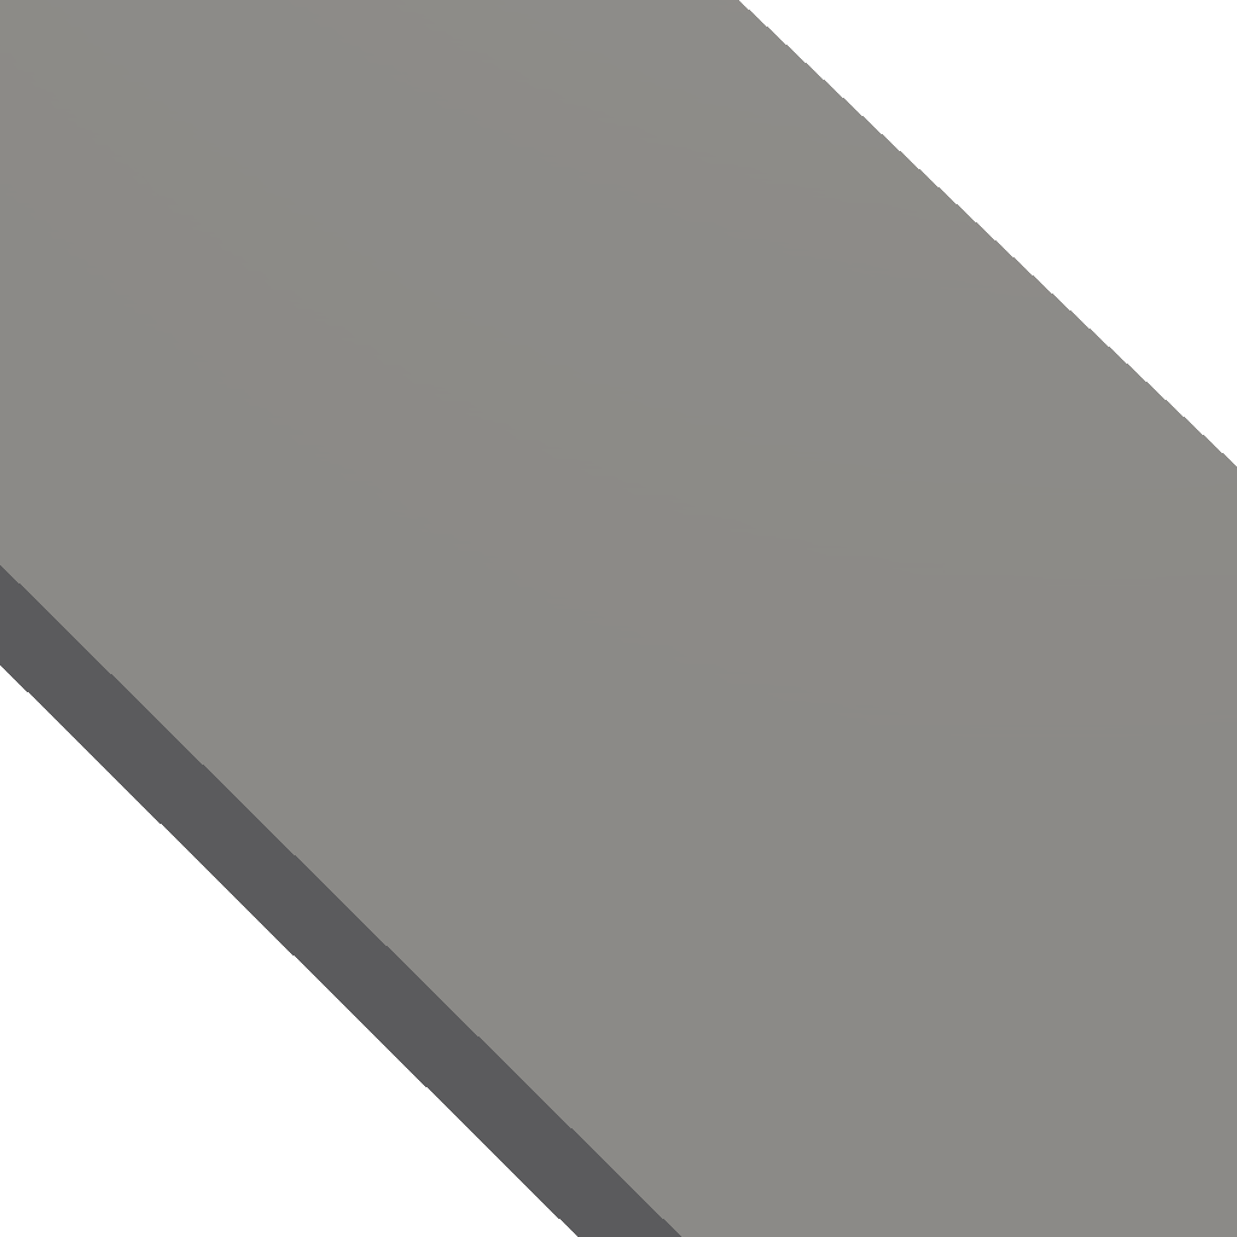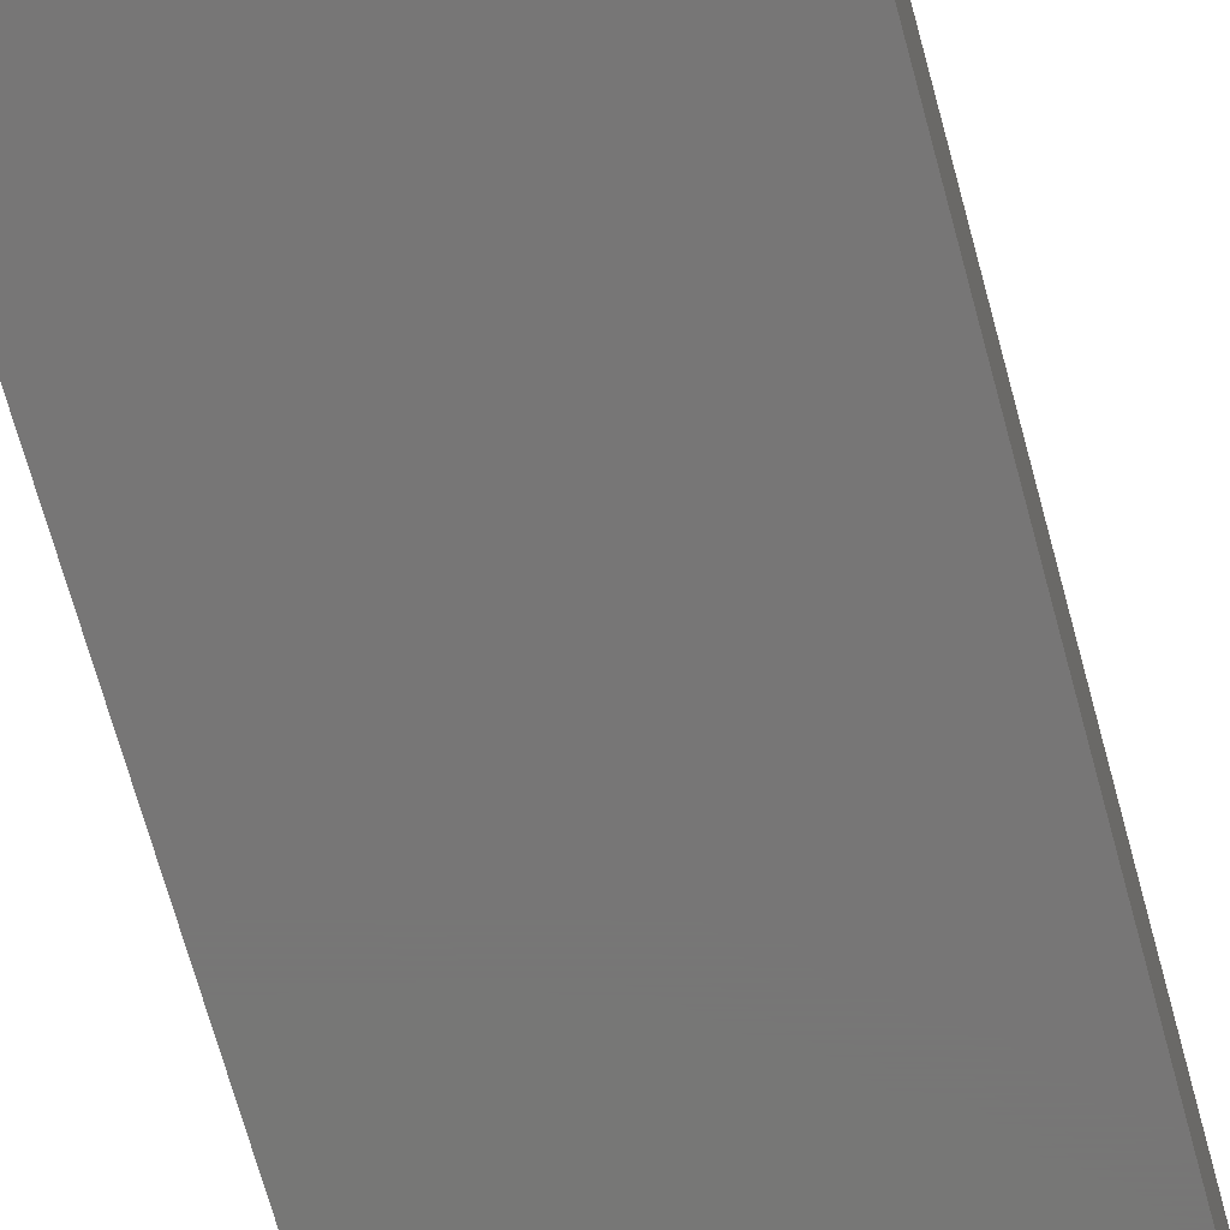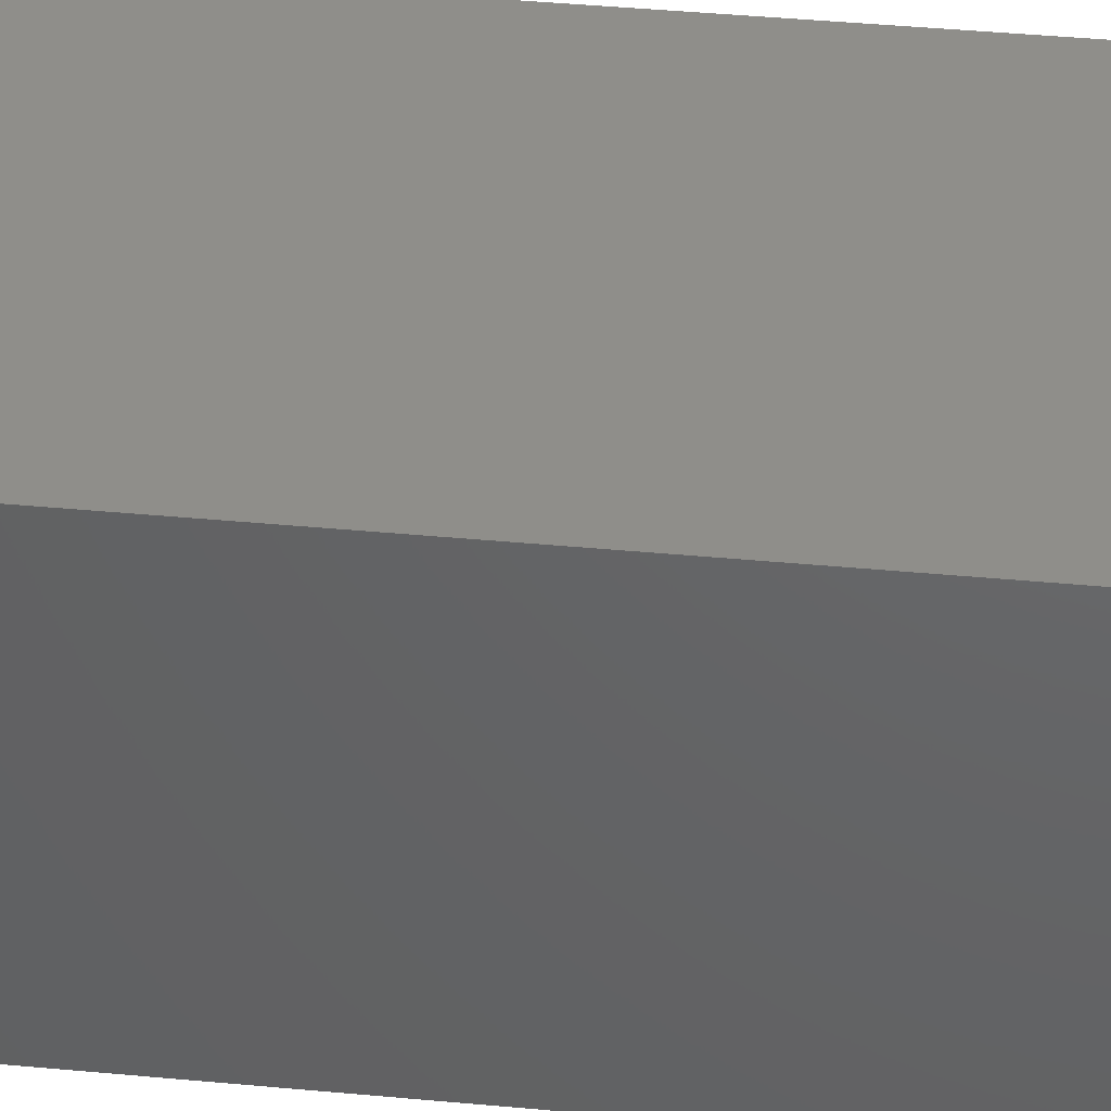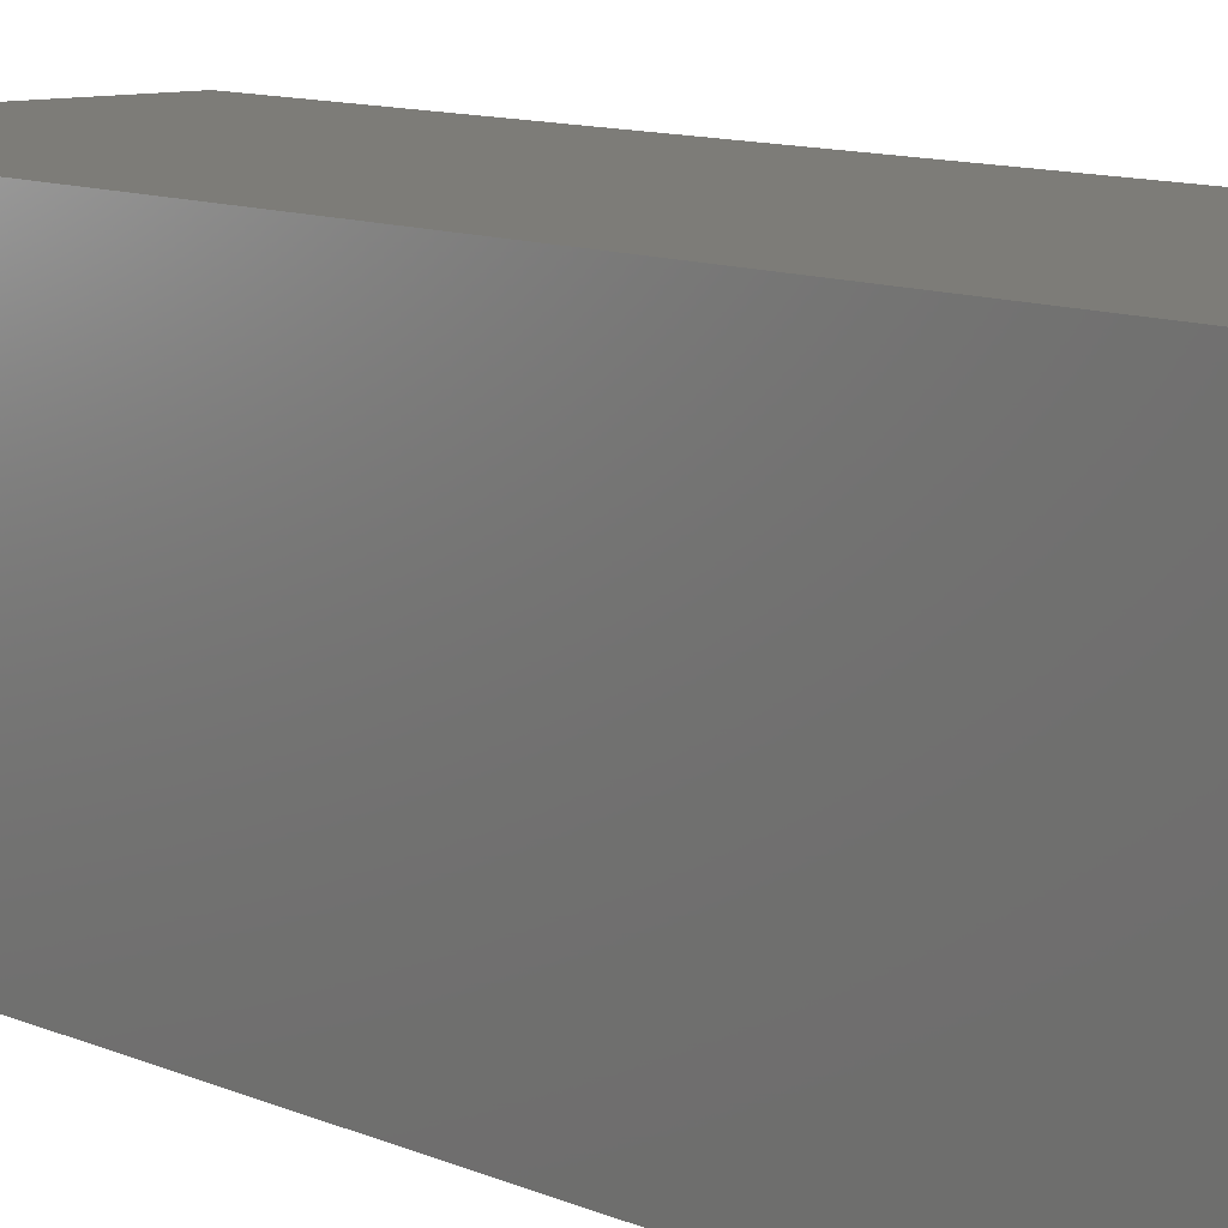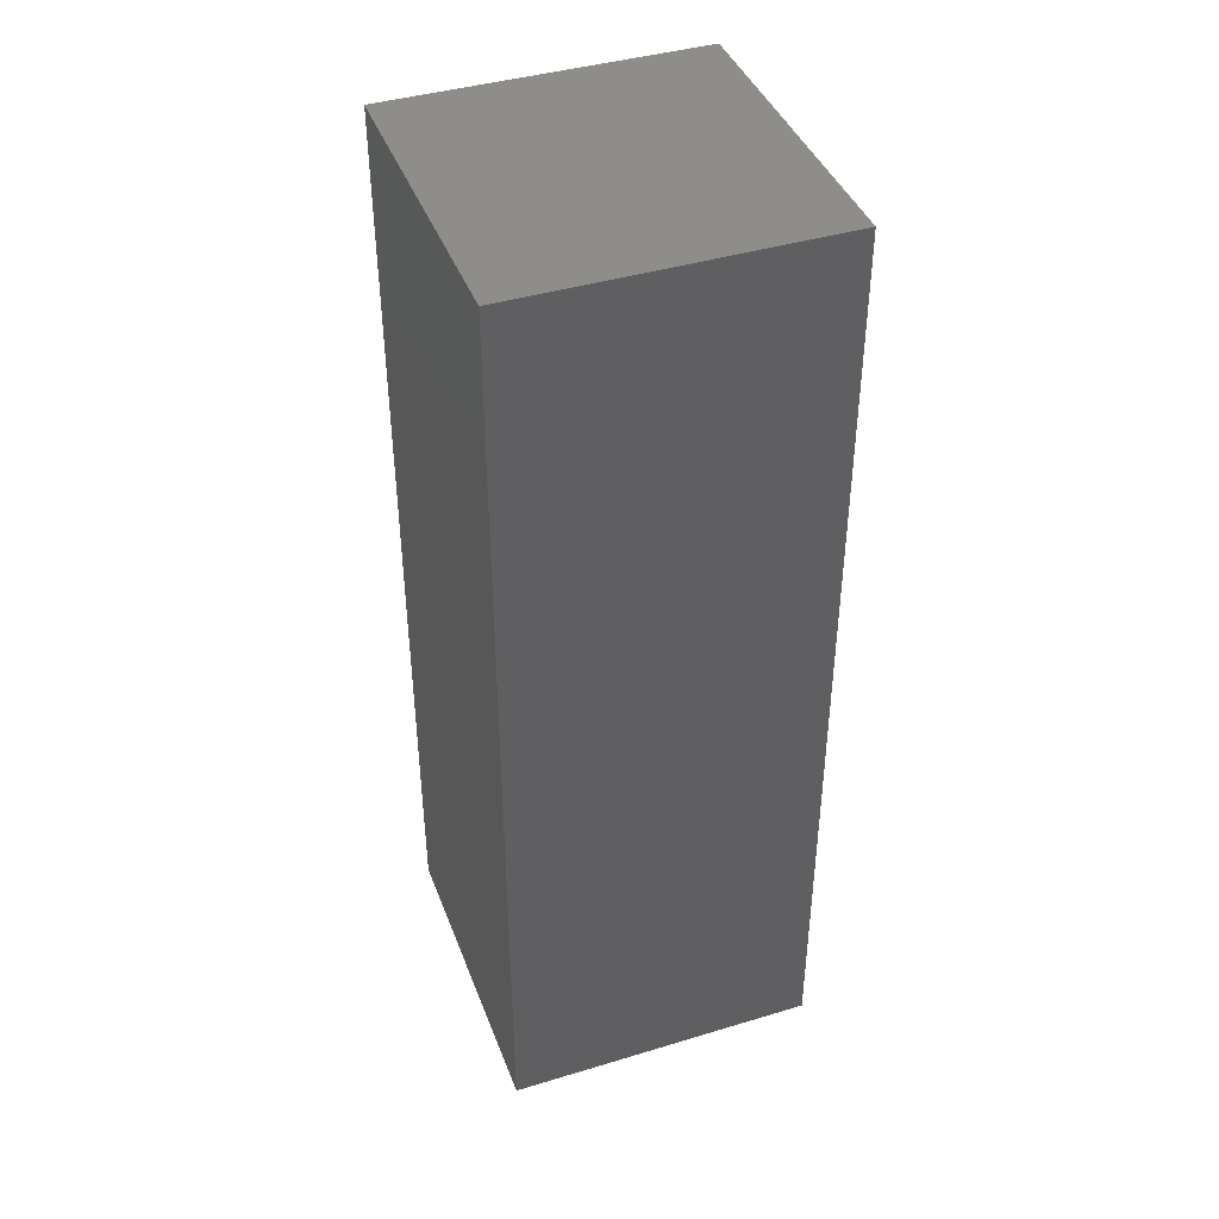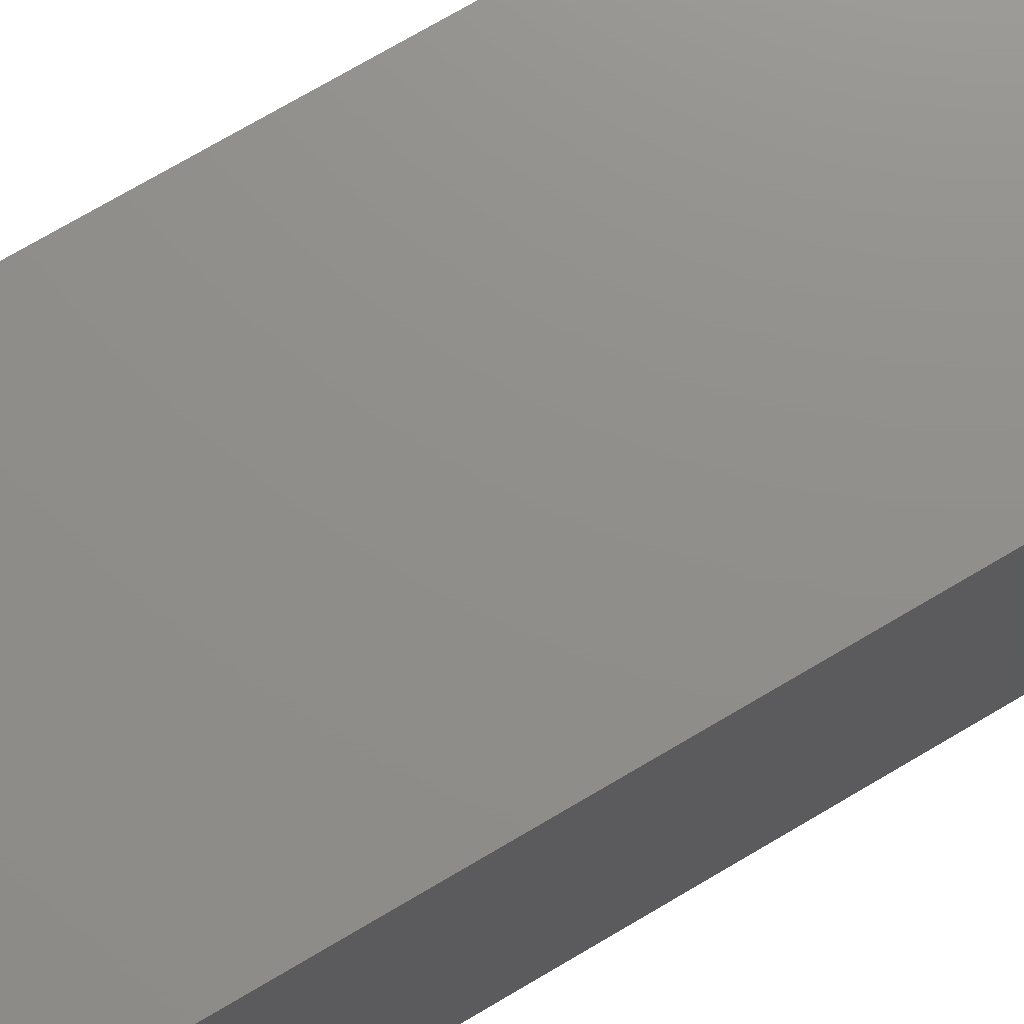
<metadata>
{"format":"stl","ext":"stl","renderer":"f3d","projection":"perspective","resolution":1024,"background":"white","views":[{"elev":77.2,"azim":134.7,"up":"+Y"},{"elev":-69.1,"azim":-164.8,"up":"+Y"},{"elev":43.9,"azim":96.2,"up":"+Y"},{"elev":9.5,"azim":-39.4,"up":"+Y"},{"elev":41.7,"azim":-20.0,"up":"+Z"},{"elev":73.1,"azim":-120.6,"up":"+Y"}]}
</metadata>
<code>
# stl→obj: 38 verts, 72 faces
v 5 0 15
v 5 5 0
v 5 5 15
v 5 0 0
v 0 5 15
v 0 0 15
v 4.5 2.5 0
v 4.327 1.687 0
v 3.838 1.014 0
v 3.118 0.5979 0
v 2.291 0.511 0
v 0.5437 2.084 0
v 0 0 0
v 0.5437 2.916 0
v 0.882 1.324 0
v 1.5 0.7679 0
v 4.327 3.313 0
v 3.838 3.986 0
v 3.118 4.402 0
v 2.291 4.489 0
v 0 5 0
v 1.5 4.232 0
v 0.882 3.676 0
v 0.5437 2.084 8.73
v 0.5437 2.916 8.73
v 3.838 3.986 8.73
v 4.327 3.313 8.73
v 4.5 2.5 8.73
v 3.118 4.402 8.73
v 2.291 4.489 8.73
v 3.118 0.5979 8.73
v 3.838 1.014 8.73
v 1.5 4.232 8.73
v 0.882 3.676 8.73
v 4.327 1.687 8.73
v 2.291 0.511 8.73
v 1.5 0.7679 8.73
v 0.882 1.324 8.73
f 1 2 3
f 2 1 4
f 5 1 3
f 1 5 6
f 4 7 2
f 4 8 7
f 4 9 8
f 4 10 9
f 4 11 10
f 12 13 14
f 15 13 12
f 16 13 15
f 11 13 16
f 13 11 4
f 17 2 7
f 18 2 17
f 19 2 18
f 20 2 19
f 20 21 2
f 22 21 20
f 23 21 22
f 14 21 23
f 21 14 13
f 13 5 21
f 5 13 6
f 2 5 3
f 5 2 21
f 13 1 6
f 1 13 4
f 24 14 25
f 14 24 12
f 17 26 18
f 26 17 27
f 7 27 17
f 27 7 28
f 19 26 29
f 26 19 18
f 20 29 30
f 29 20 19
f 9 31 32
f 31 9 10
f 23 33 34
f 33 23 22
f 25 23 34
f 23 25 14
f 9 35 8
f 35 9 32
f 8 28 7
f 28 8 35
f 22 30 33
f 30 22 20
f 10 36 31
f 36 10 11
f 35 27 28
f 32 27 35
f 32 26 27
f 31 26 32
f 31 29 26
f 36 29 31
f 36 30 29
f 37 30 36
f 37 33 30
f 38 33 37
f 38 34 33
f 24 34 38
f 34 24 25
f 16 38 37
f 38 16 15
f 38 12 24
f 12 38 15
f 11 37 36
f 37 11 16

</code>
